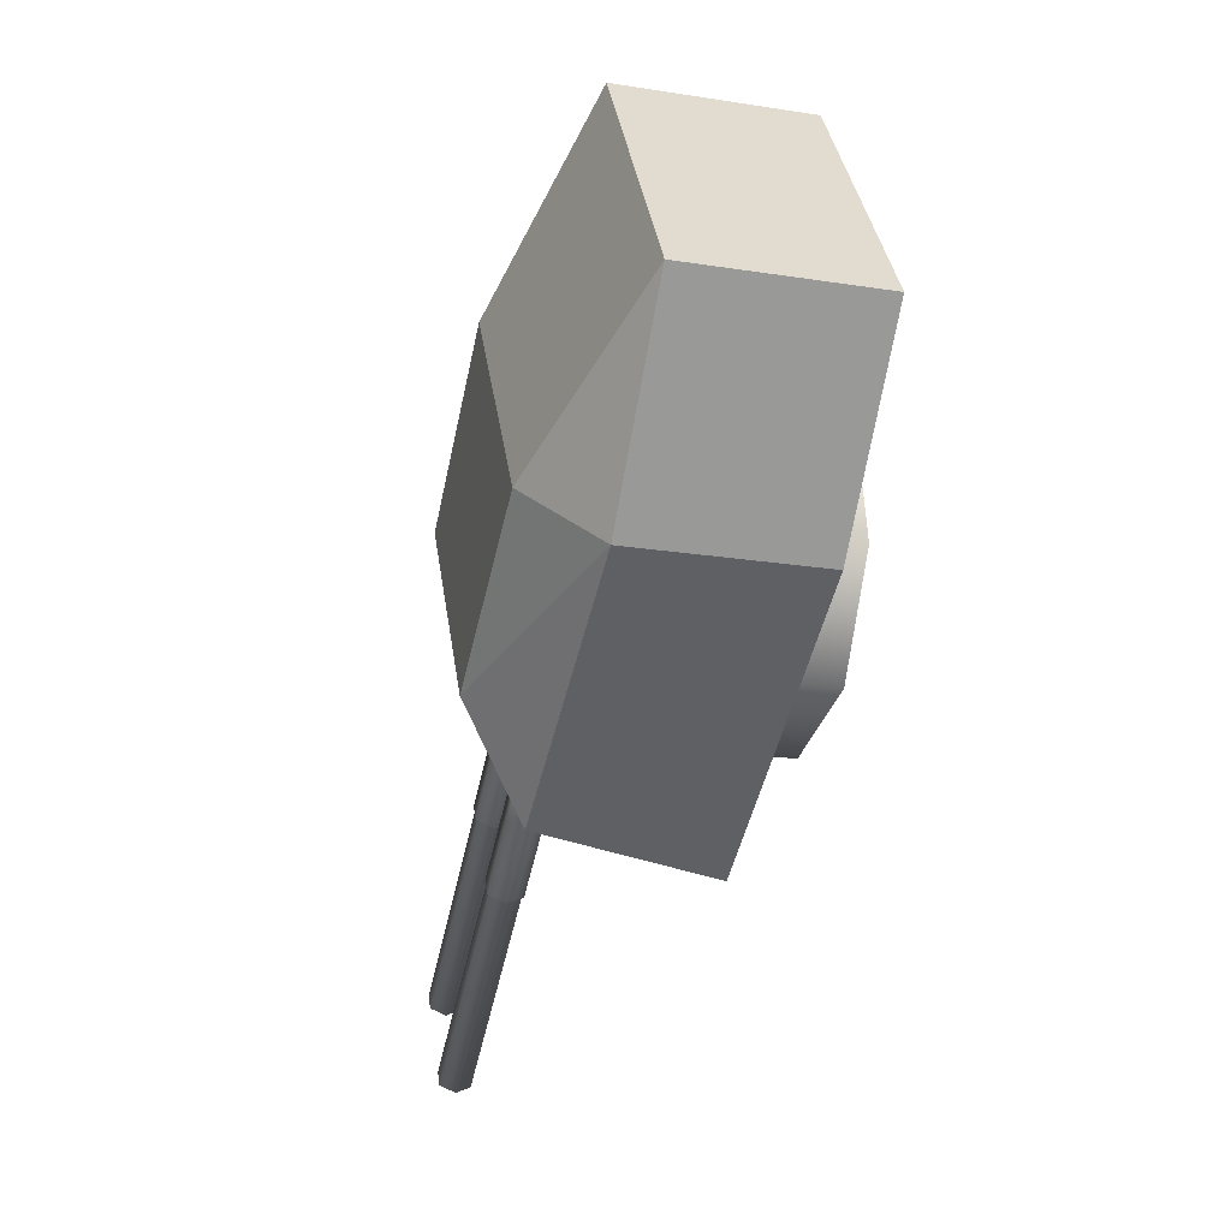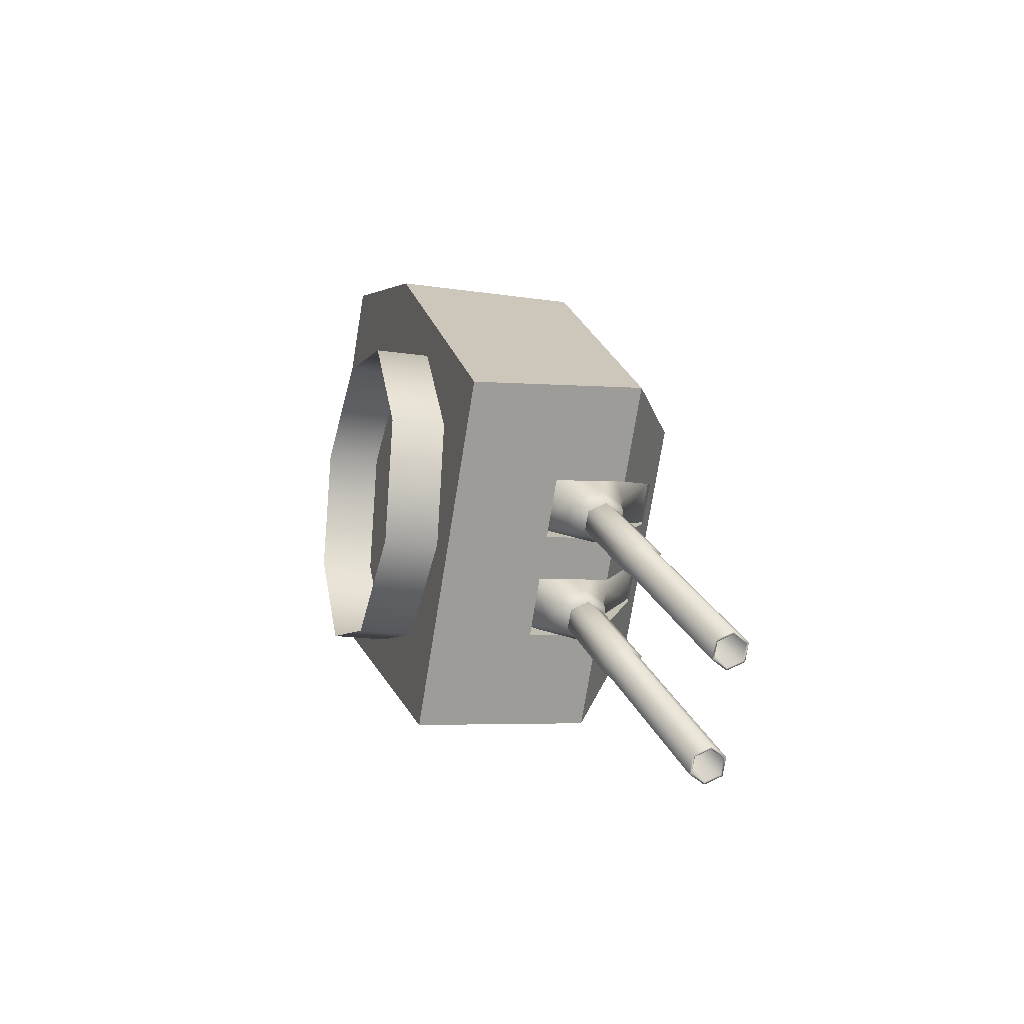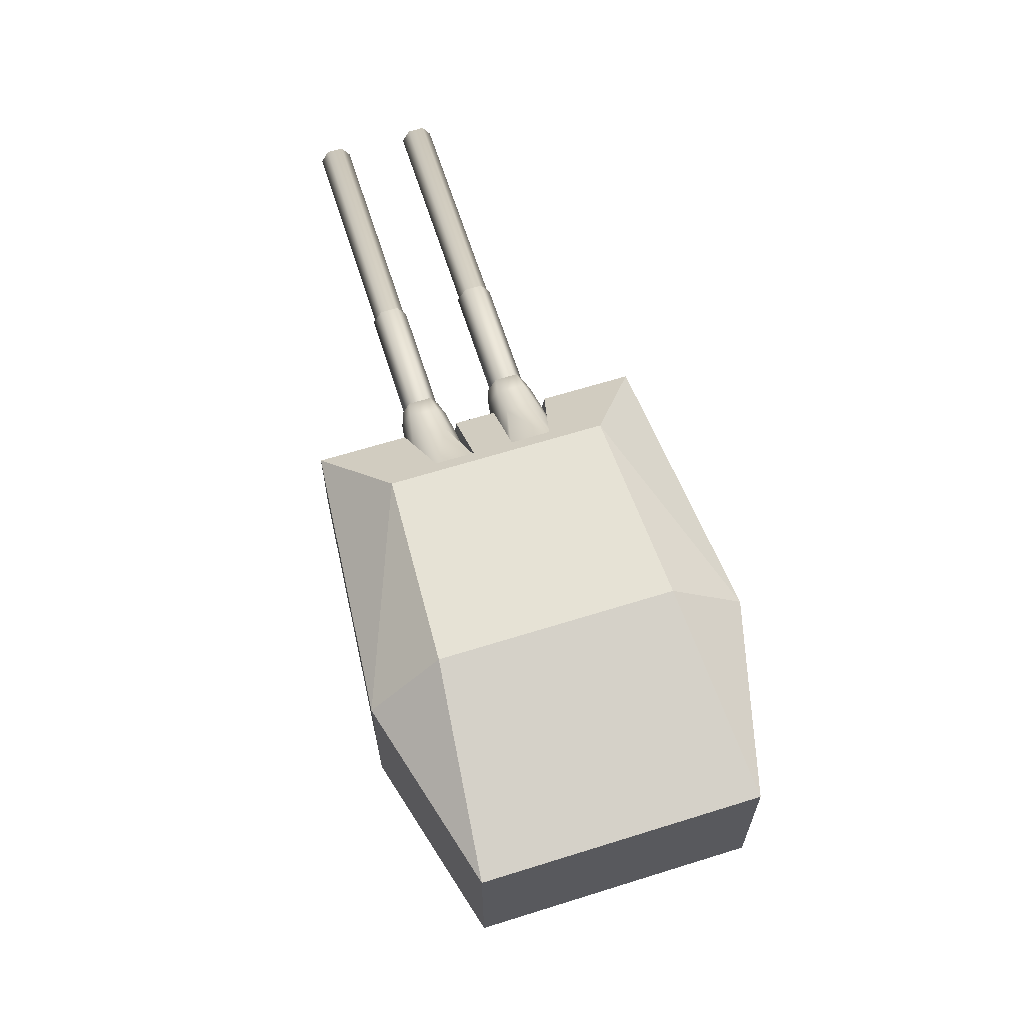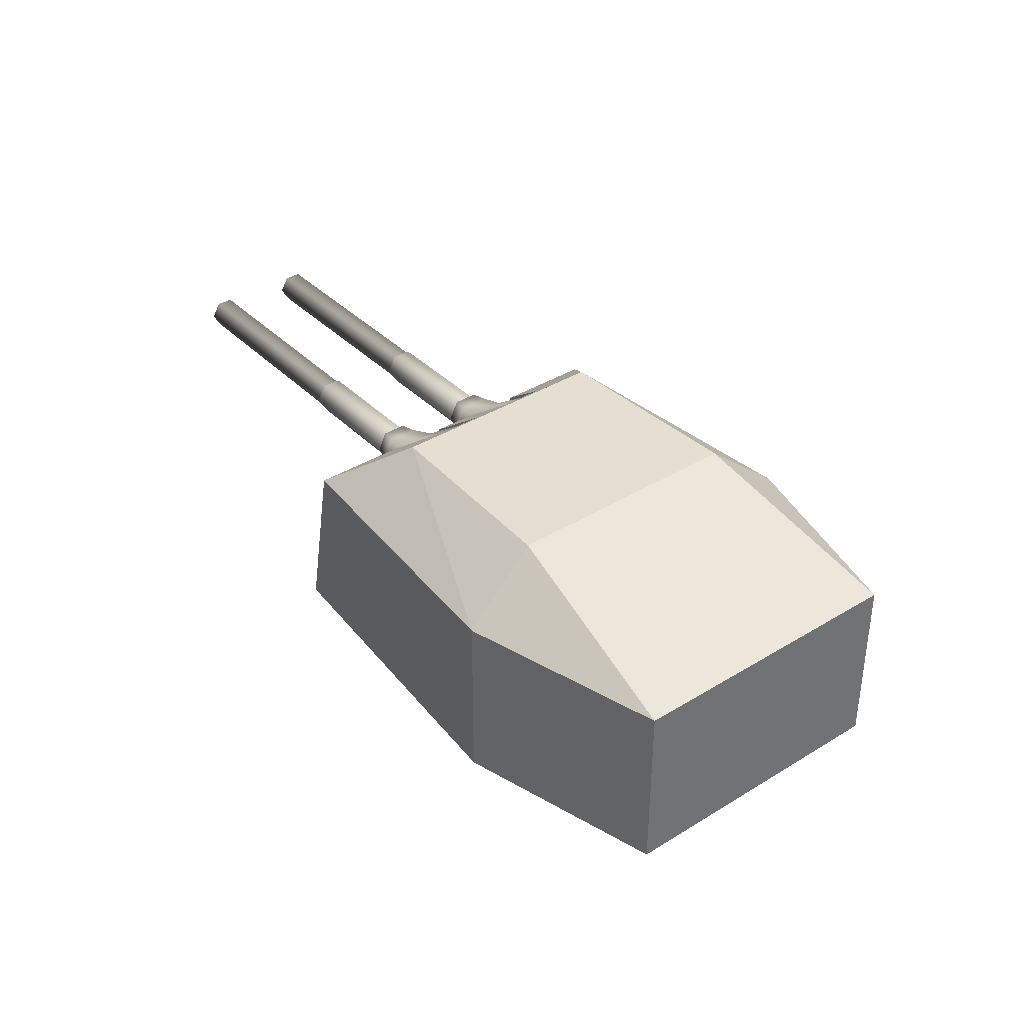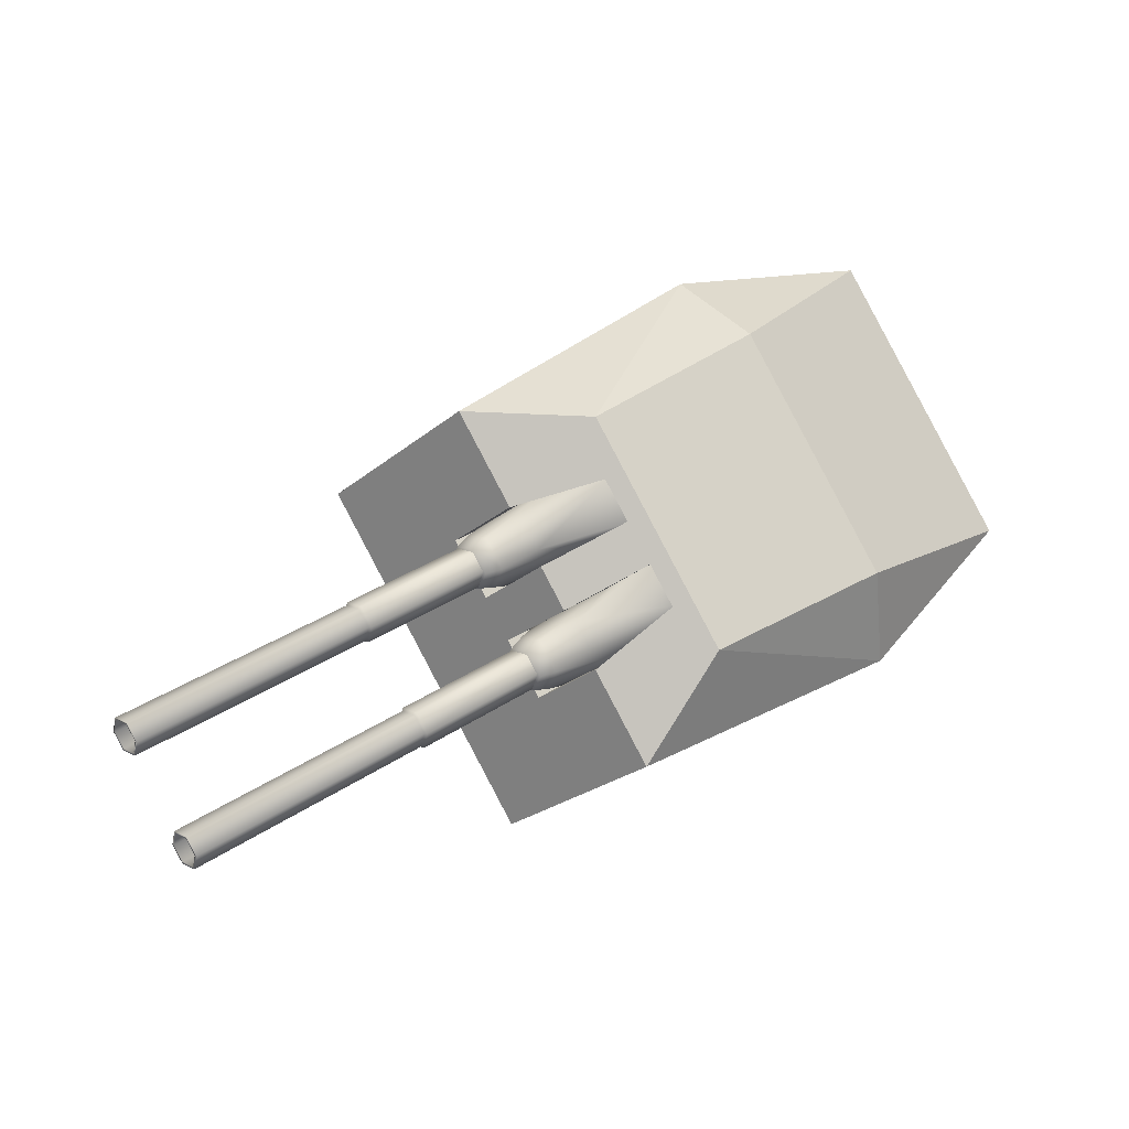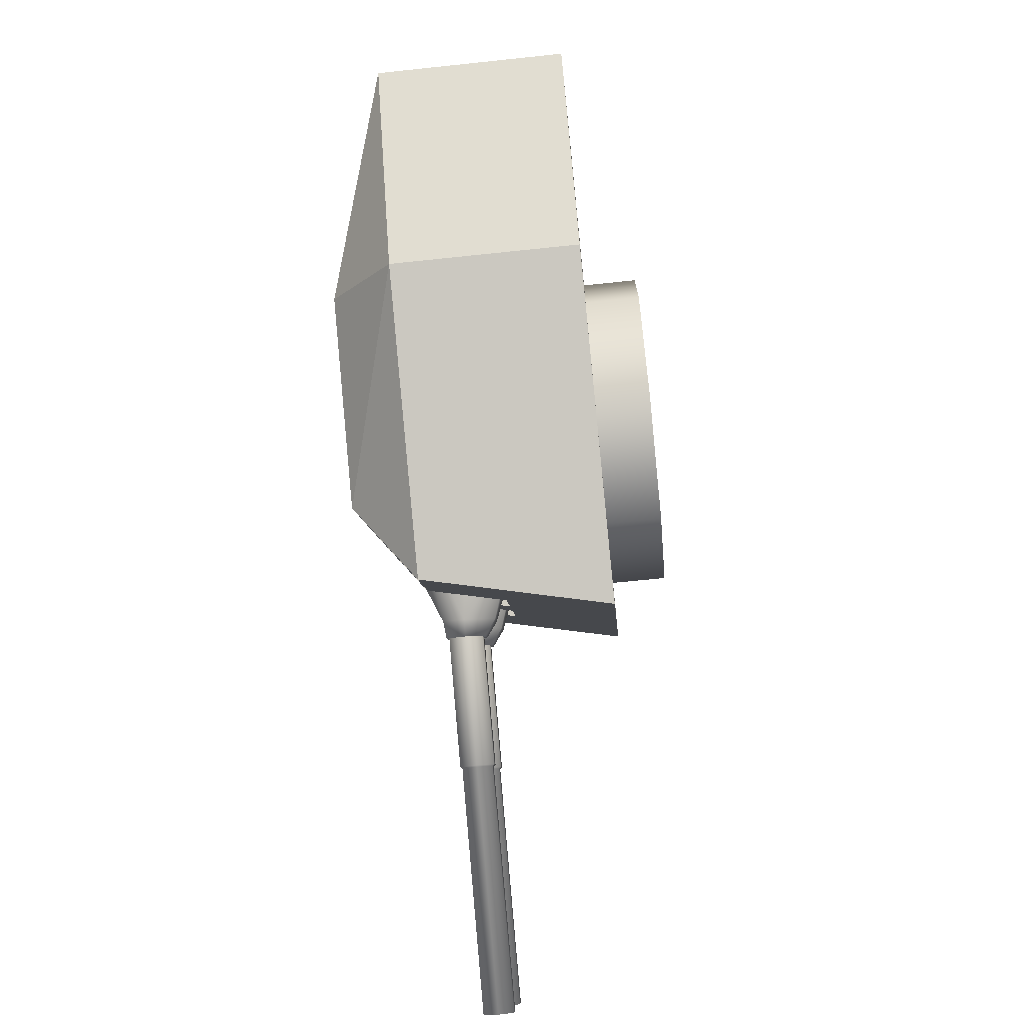
<metadata>
{"format":"obj","ext":"obj","renderer":"f3d","projection":"perspective","resolution":1024,"background":"white","views":[{"elev":-22.0,"azim":-105.2,"up":"+Z"},{"elev":-16.7,"azim":72.8,"up":"+Z"},{"elev":64.0,"azim":-74.8,"up":"+Y"},{"elev":37.3,"azim":-95.7,"up":"+Y"},{"elev":-19.5,"azim":149.7,"up":"+Z"},{"elev":-65.7,"azim":-83.9,"up":"+Z"}]}
</metadata>
<code>
o Gun_Z39_main_barrel_Circle.005
v 42.44 6.756 -0.3136
v 42.1 6.729 0.1867
v 42.77 6.606 -0.4571
v 42.23 6.299 0.09539
v 42.83 6.382 -0.3726
v 42.59 6.606 -0.7304
v 42.54 6.382 -0.8281
v 42.77 6.189 -0.8014
v 42.61 6.072 -0.7366
v 41.82 7.284 0.1318
v 41.87 6.299 -0.4658
v 41.74 6.729 -0.3766
v 42.01 5.869 -0.5551
v 42.78 6.072 -0.4774
v 42.37 5.869 0.004041
v 42.3 6.756 -0.5329
v 41.56 7.284 -0.2716
v 42.71 6.388 -0.8748
v 42.75 6.588 -0.7964
v 42.95 6.388 -0.5093
v 42.9 6.189 -0.5934
v 42.89 6.588 -0.5771
v 46.06 6.254 -2.679
v 42.79 6.254 -0.7573
v 42.87 6.254 -0.6269
v 46.06 6.523 -2.679
v 42.91 6.388 -0.5617
v 42.87 6.523 -0.6269
v 45.94 6.388 -2.874
v 42.79 6.523 -0.7573
v 42.74 6.388 -0.8225
v 45.98 6.254 -2.809
v 46.11 6.388 -2.614
v 45.98 6.523 -2.809
v 45.92 6.388 -2.894
v 46.07 6.234 -2.669
v 46.07 6.543 -2.669
v 45.97 6.234 -2.819
v 46.12 6.388 -2.594
v 45.97 6.543 -2.819
v 43.9 6.234 -1.486
v 44.04 6.388 -1.261
v 43.9 6.543 -1.486
v 43.85 6.388 -1.561
v 44 6.234 -1.336
v 44 6.543 -1.336
v 43.82 6.388 -1.571
v 43.99 6.215 -1.318
v 43.99 6.562 -1.318
v 43.88 6.215 -1.486
v 44.04 6.388 -1.233
v 43.88 6.562 -1.486
v 42.76 6.215 -0.7666
v 42.92 6.388 -0.5136
v 42.76 6.562 -0.7666
v 42.7 6.388 -0.8509
v 42.87 6.215 -0.5979
v 42.87 6.562 -0.5979
v 41.75 6.756 -1.387
v 42.02 6.606 -1.626
v 41.15 6.729 -1.286
v 41.97 6.382 -1.72
v 41.29 6.299 -1.371
v 42.19 6.606 -1.353
v 42.33 6.189 -1.483
v 42.26 6.382 -1.265
v 42.2 6.072 -1.366
v 41.09 7.284 -1.008
v 41.65 6.299 -0.81
v 41.51 6.729 -0.723
v 42.04 6.072 -1.625
v 41.79 5.869 -0.897
v 41.43 5.869 -1.456
v 41.89 6.756 -1.168
v 41.35 7.284 -0.6046
v 42.37 6.388 -1.401
v 42.14 6.388 -1.767
v 42.32 6.588 -1.472
v 42.2 6.189 -1.691
v 42.18 6.588 -1.691
v 42.3 6.254 -1.519
v 45.41 6.254 -3.701
v 42.21 6.254 -1.649
v 42.17 6.388 -1.715
v 45.41 6.523 -3.701
v 42.21 6.523 -1.649
v 42.3 6.523 -1.519
v 45.53 6.388 -3.506
v 42.34 6.388 -1.454
v 45.49 6.254 -3.571
v 45.36 6.388 -3.766
v 45.49 6.523 -3.571
v 45.54 6.388 -3.486
v 45.35 6.388 -3.786
v 45.4 6.543 -3.711
v 45.5 6.234 -3.561
v 45.5 6.543 -3.561
v 43.42 6.234 -2.228
v 45.4 6.234 -3.711
v 43.28 6.388 -2.453
v 43.42 6.543 -2.228
v 43.47 6.388 -2.153
v 43.33 6.234 -2.378
v 43.33 6.543 -2.378
v 43.47 6.388 -2.125
v 43.31 6.215 -2.378
v 43.31 6.562 -2.378
v 43.25 6.388 -2.463
v 43.41 6.562 -2.21
v 42.29 6.215 -1.49
v 43.41 6.215 -2.21
v 42.13 6.388 -1.743
v 42.29 6.562 -1.49
v 42.35 6.388 -1.406
v 42.19 6.215 -1.659
v 42.19 6.562 -1.659
v 43.13 6.722 0.6854
v 40.66 4.837 2.594
v 43.46 4.837 0.4326
v 38.52 6.722 3.283
v 37.68 4.837 1.983
v 38.52 4.837 3.283
v 41.65 7.27 -0.2996
v 41.75 6.722 -0.3585
v 42.25 6.722 -0.6786
v 39.51 4.837 0.8079
v 40.66 6.722 2.594
v 40.3 7.386 1.865
v 42.06 7.386 0.6164
v 37.68 6.722 1.983
v 39.59 7.386 0.7596
v 42.58 6.722 -0.1596
v 42.06 7.386 0.6164
v 43.13 6.722 0.6854
v 43.46 4.837 0.4326
v 42.93 4.837 -0.3992
v 42.13 6.722 -0.8716
v 41.52 7.386 -0.2189
v 42.25 6.722 -0.6786
v 42.6 4.837 -0.9091
v 42.48 4.837 -1.097
v 42.4 5.929 -0.7755
v 42.93 4.837 -0.3992
v 42.6 4.837 -0.9091
v 41.74 7.386 0.1214
v 41.89 7.27 0.07203
v 42.09 6.722 0.1605
v 41.83 7.27 0.1099
v 42 5.929 -0.523
v 42.58 6.722 -0.1596
v 42.33 5.929 -0.007826
v 42.73 5.929 -0.2603
v 41.59 7.27 -0.2618
v 38.37 4.837 -0.9782
v 41.13 6.722 -2.429
v 41.49 4.837 -2.627
v 36.85 6.722 0.6828
v 36.85 4.837 0.6828
v 41.5 6.722 -0.7445
v 41.41 7.27 -0.6733
v 42 6.722 -1.065
v 38.37 6.722 -0.9782
v 38.88 7.386 -0.346
v 40.74 7.386 -1.425
v 40.74 7.386 -1.425
v 41.67 6.722 -1.584
v 41.13 6.722 -2.429
v 41.4 7.386 -0.4044
v 41.49 4.837 -2.627
v 42.03 4.837 -1.795
v 41.28 7.386 -0.5899
v 42 6.722 -1.065
v 42.36 4.837 -1.285
v 42.03 4.837 -1.795
v 42.15 5.929 -1.157
v 42.36 4.837 -1.285
v 41.06 7.386 -0.9302
v 41.17 7.27 -1.045
v 41.17 6.722 -1.263
v 41.67 6.722 -1.584
v 41.76 5.929 -0.9048
v 41.43 5.929 -1.42
v 41.82 5.929 -1.672
v 41.35 7.27 -0.6355
v 41.11 7.27 -1.007
v 42.48 4.837 -1.097
v 41.74 7.386 0.1214
v 41.4 7.386 -0.4044
v 41.52 7.386 -0.2189
v 41.06 7.386 -0.9302
v 41.28 7.386 -0.5899
v 41.65 4.864 1.363
v 42.35 4.291 0.3444
v 42.35 4.864 0.3444
v 39.41 4.864 0.8756
v 40.43 4.291 1.583
v 40.43 4.864 1.583
v 42.13 4.291 -0.8756
v 42.13 4.864 -0.8756
v 41.65 4.291 1.363
v 41.11 4.291 -1.583
v 39.89 4.864 -1.363
v 41.11 4.864 -1.583
v 39.19 4.291 -0.3445
v 39.19 4.864 -0.3445
v 39.89 4.291 -1.363
v 39.41 4.291 0.8756
f 117 118 119
f 120 121 122
f 123 124 125
f 122 126 118
f 126 119 118
f 127 122 118
f 120 127 128
f 127 129 128
f 130 128 131
f 132 133 134
f 129 131 128
f 132 135 136
f 137 138 139
f 137 140 141
f 142 143 144
f 123 145 146
f 146 147 148
f 125 149 142
f 150 151 147
f 142 151 152
f 146 153 123
f 124 148 147
f 154 155 156
f 121 157 158
f 159 160 161
f 126 158 154
f 156 126 154
f 158 162 154
f 157 163 162
f 162 164 155
f 130 163 157
f 165 166 167
f 164 131 168
f 169 166 170
f 171 137 172
f 173 137 141
f 174 175 176
f 177 160 178
f 178 179 180
f 181 161 175
f 180 182 183
f 182 175 183
f 184 178 160
f 185 184 159
f 117 127 118
f 120 130 121
f 123 153 124
f 122 121 126
f 126 186 119
f 127 120 122
f 127 117 129
f 130 120 128
f 132 187 133
f 129 168 131
f 132 134 135
f 137 188 138
f 137 139 140
f 142 152 143
f 123 189 145
f 146 150 147
f 125 124 149
f 150 152 151
f 142 149 151
f 146 148 153
f 147 151 124
f 151 149 124
f 124 153 148
f 154 162 155
f 121 130 157
f 159 184 160
f 126 121 158
f 156 186 126
f 158 157 162
f 162 163 164
f 130 131 163
f 165 190 166
f 164 163 131
f 169 167 166
f 171 188 137
f 173 172 137
f 174 183 175
f 177 191 160
f 178 185 179
f 181 159 161
f 180 179 182
f 182 181 175
f 184 185 178
f 181 182 159
f 182 179 159
f 179 185 159
f 1 2 3
f 2 4 5
f 6 1 3
f 7 8 9
f 10 2 1
f 11 12 7
f 13 14 15
f 12 16 6
f 4 15 5
f 10 16 17
f 16 12 17
f 13 7 9
f 6 18 7
f 7 13 11
f 5 15 14
f 5 3 2
f 7 12 6
f 19 20 18
f 18 21 8
f 14 8 21
f 3 20 22
f 6 22 19
f 5 21 20
f 23 24 25
f 26 27 28
f 29 30 31
f 32 31 24
f 33 25 27
f 34 28 30
f 32 35 29
f 33 36 23
f 34 37 26
f 23 38 32
f 26 39 33
f 29 40 34
f 36 41 38
f 37 42 39
f 35 43 40
f 38 44 35
f 39 45 36
f 40 46 37
f 41 47 44
f 42 48 45
f 43 49 46
f 41 48 50
f 46 51 42
f 44 52 43
f 48 53 50
f 49 54 51
f 47 55 52
f 50 56 47
f 51 57 48
f 52 58 49
f 59 60 61
f 61 62 63
f 59 64 60
f 65 66 67
f 68 59 61
f 69 66 70
f 71 72 73
f 70 64 74
f 63 62 73
f 74 68 75
f 74 75 70
f 72 67 66
f 76 64 66
f 66 69 72
f 62 71 73
f 62 61 60
f 66 64 70
f 77 78 76
f 79 76 65
f 71 65 67
f 60 77 62
f 64 80 60
f 62 79 71
f 81 82 83
f 84 85 86
f 87 88 89
f 89 90 81
f 83 91 84
f 86 92 87
f 93 90 88
f 82 94 91
f 95 92 85
f 96 82 90
f 94 85 91
f 97 88 92
f 98 99 96
f 100 95 94
f 101 93 97
f 102 96 93
f 103 94 99
f 104 97 95
f 105 98 102
f 106 100 103
f 107 101 104
f 98 106 103
f 108 104 100
f 109 102 101
f 110 106 111
f 112 107 108
f 113 105 109
f 114 111 105
f 115 108 106
f 116 109 107
f 6 16 1
f 7 18 8
f 13 9 14
f 10 1 16
f 6 19 18
f 19 22 20
f 18 20 21
f 14 9 8
f 3 5 20
f 6 3 22
f 5 14 21
f 23 32 24
f 26 33 27
f 29 34 30
f 32 29 31
f 33 23 25
f 34 26 28
f 32 38 35
f 33 39 36
f 34 40 37
f 23 36 38
f 26 37 39
f 29 35 40
f 36 45 41
f 37 46 42
f 35 44 43
f 38 41 44
f 39 42 45
f 40 43 46
f 41 50 47
f 42 51 48
f 43 52 49
f 41 45 48
f 46 49 51
f 44 47 52
f 48 57 53
f 49 58 54
f 47 56 55
f 50 53 56
f 51 54 57
f 52 55 58
f 59 74 64
f 65 76 66
f 71 67 72
f 74 59 68
f 76 78 64
f 77 80 78
f 79 77 76
f 71 79 65
f 60 80 77
f 64 78 80
f 62 77 79
f 81 90 82
f 84 91 85
f 87 92 88
f 89 88 90
f 83 82 91
f 86 85 92
f 93 96 90
f 82 99 94
f 95 97 92
f 96 99 82
f 94 95 85
f 97 93 88
f 98 103 99
f 100 104 95
f 101 102 93
f 102 98 96
f 103 100 94
f 104 101 97
f 105 111 98
f 106 108 100
f 107 109 101
f 98 111 106
f 108 107 104
f 109 105 102
f 110 115 106
f 112 116 107
f 113 114 105
f 114 110 111
f 115 112 108
f 116 113 109
f 192 193 194
f 195 196 197
f 194 198 199
f 197 200 192
f 201 202 203
f 204 195 205
f 198 203 199
f 206 205 202
f 192 200 193
f 195 207 196
f 194 193 198
f 197 196 200
f 201 206 202
f 204 207 195
f 198 201 203
f 206 204 205

</code>
